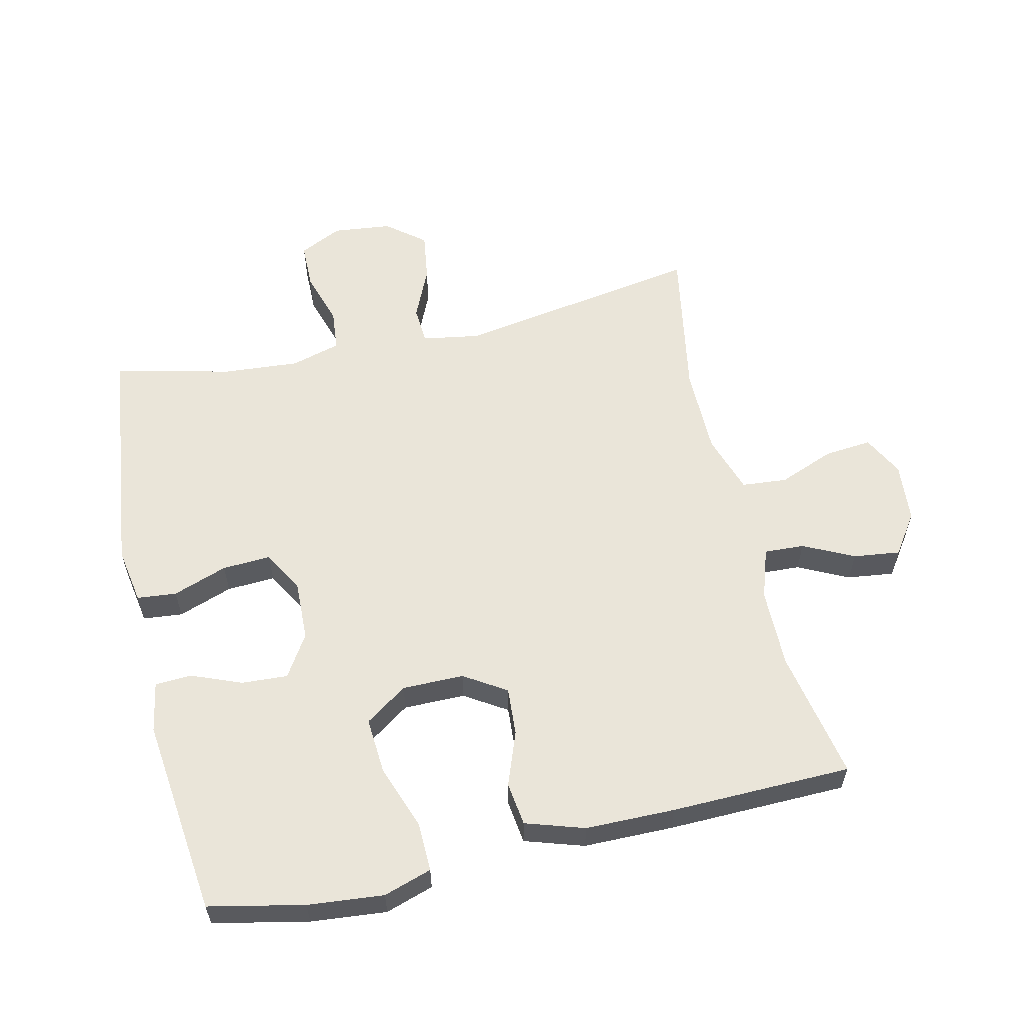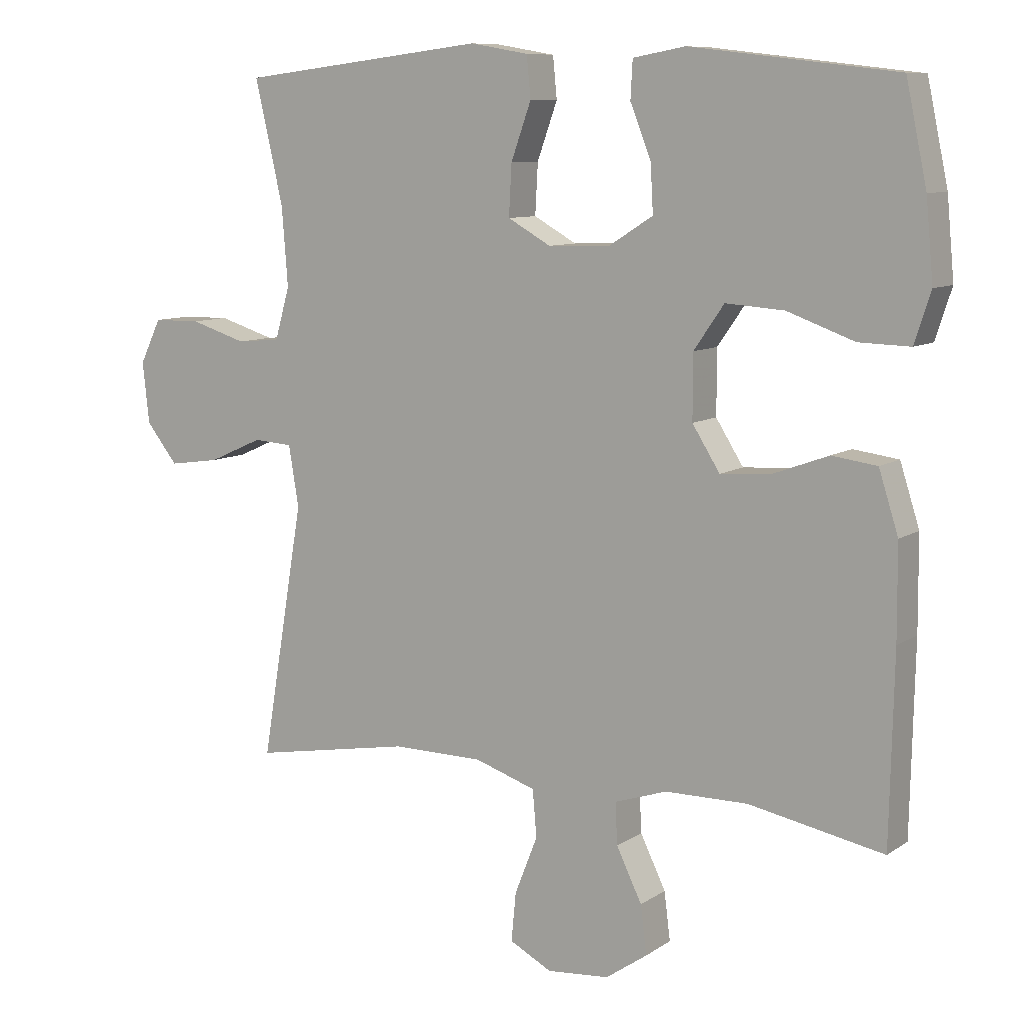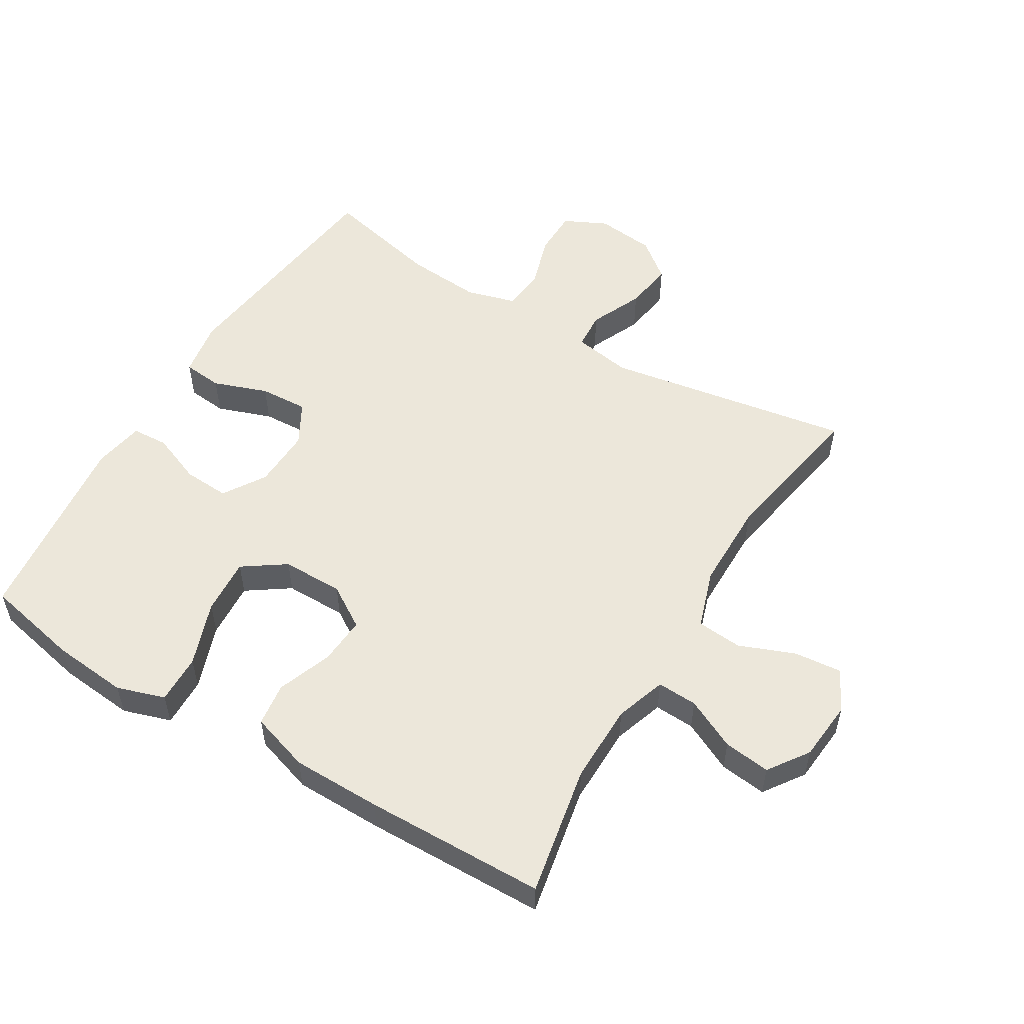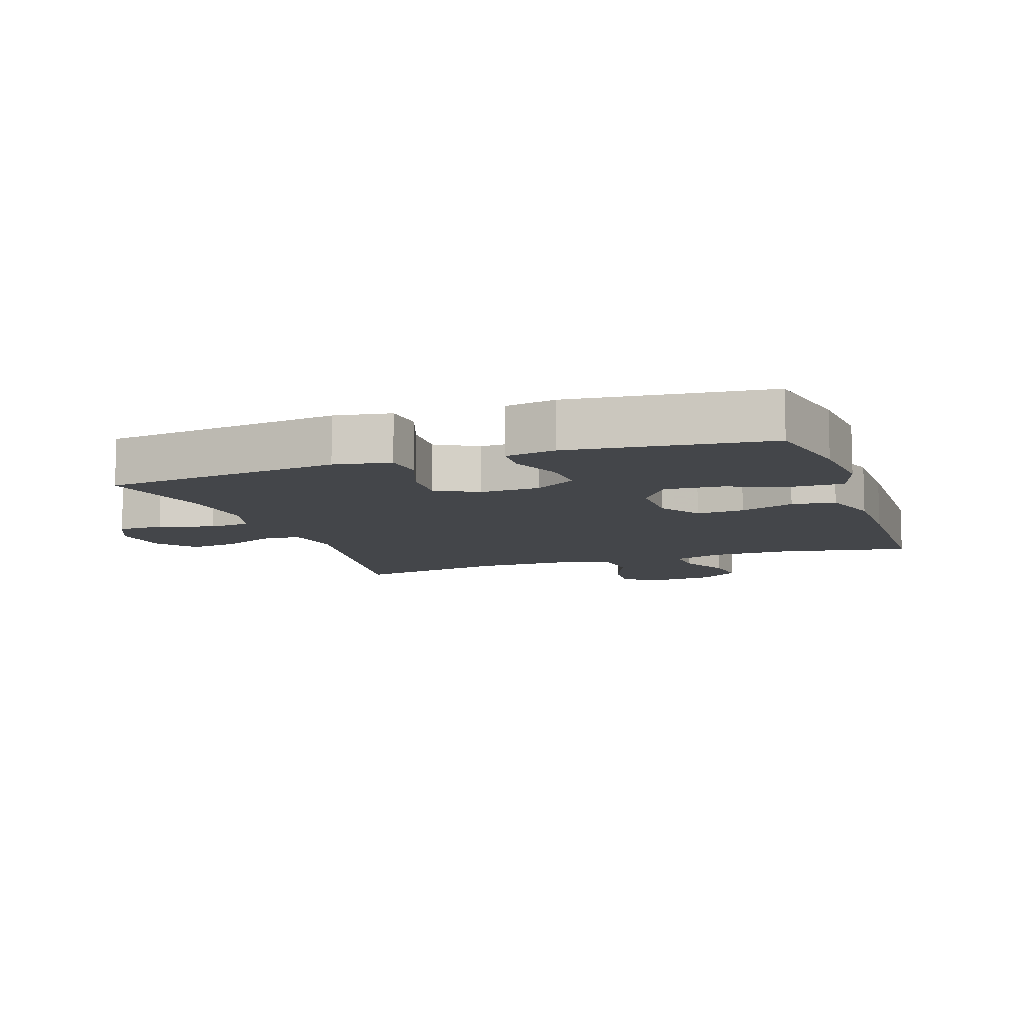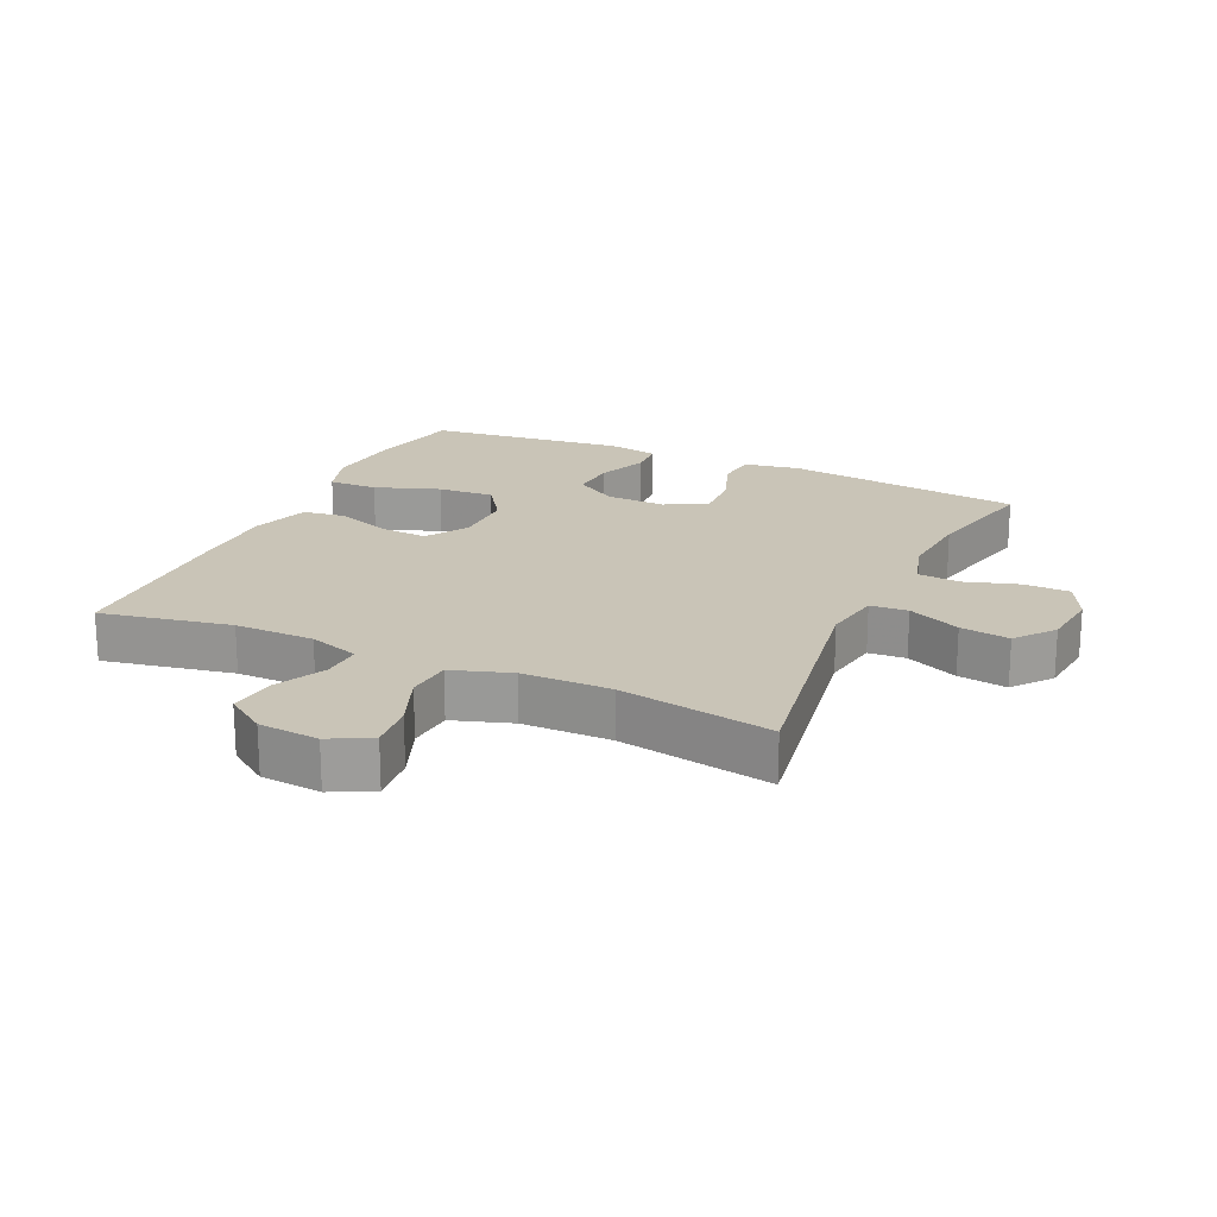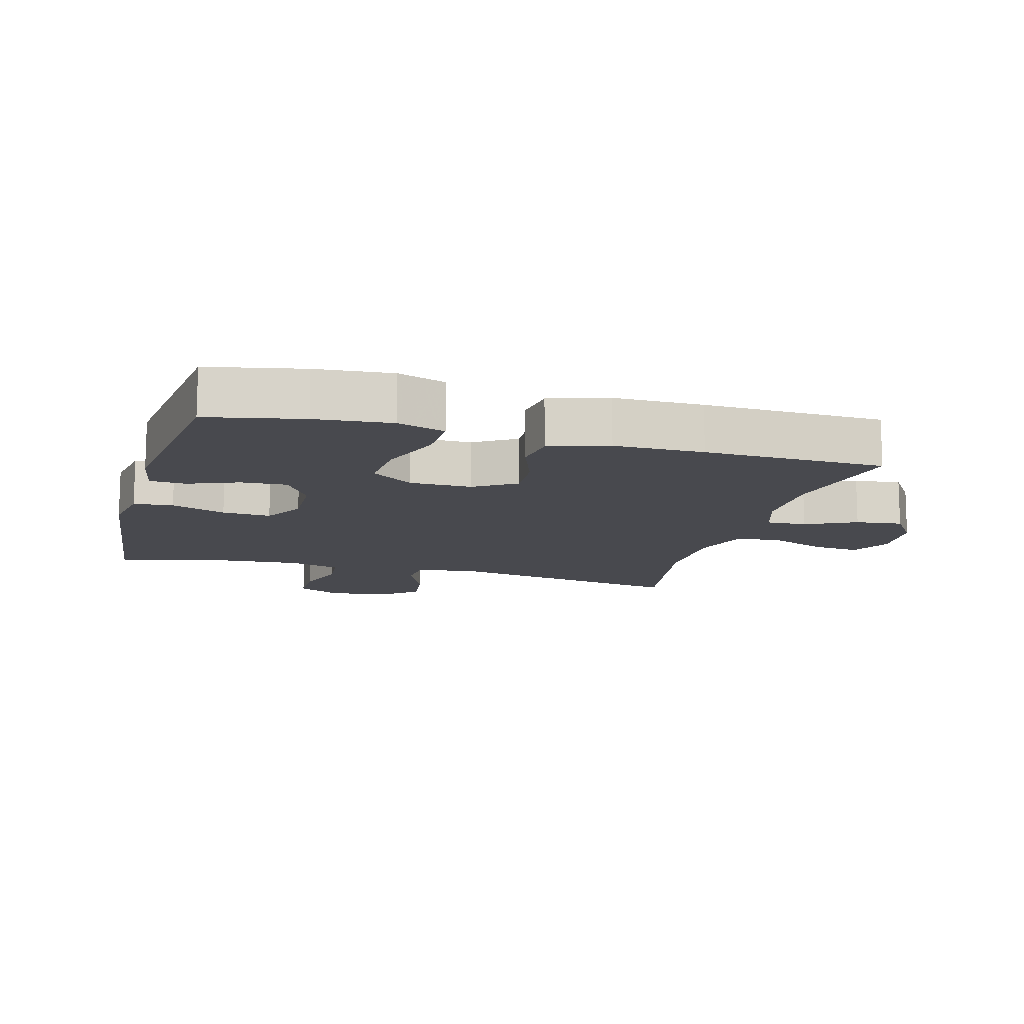
<metadata>
{"format":"obj","ext":"obj","renderer":"f3d","projection":"perspective","resolution":1024,"background":"white","views":[{"elev":58.5,"azim":77.1,"up":"+Y"},{"elev":9.2,"azim":31.3,"up":"+Z"},{"elev":53.8,"azim":121.1,"up":"+Y"},{"elev":-9.7,"azim":19.1,"up":"+Y"},{"elev":20.0,"azim":-155.3,"up":"+Y"},{"elev":-12.7,"azim":74.3,"up":"+Y"}]}
</metadata>
<code>
v -0.5 0.07 -0.5
v -0.436 0.07 -0.12
v -0.451 0.07 -0.03
v -0.509 0.07 -0.026
v -0.59 0.07 -0.062
v -0.666 0.07 -0.073
v -0.713 0.07 -0.014
v -0.723 0.07 0.077
v -0.691 0.07 0.143
v -0.62 0.07 0.144
v -0.536 0.07 0.118
v -0.471 0.07 0.124
v -0.449 0.07 0.201
v -0.458 0.07 0.318
v -0.5 0.07 0.5
v -0.133 0.07 0.544
v -0.046 0.07 0.529
v -0.04 0.07 0.468
v -0.07 0.07 0.384
v -0.074 0.07 0.309
v -0.01 0.07 0.273
v 0.083 0.07 0.276
v 0.148 0.07 0.317
v 0.144 0.07 0.388
v 0.113 0.07 0.466
v 0.116 0.07 0.522
v 0.194 0.07 0.536
v 0.5 0.07 0.5
v 0.531 0.07 0.353
v 0.542 0.07 0.236
v 0.518 0.07 0.162
v 0.442 0.07 0.164
v 0.342 0.07 0.2
v 0.255 0.07 0.206
v 0.21 0.07 0.141
v 0.21 0.07 0.046
v 0.251 0.07 -0.019
v 0.325 0.07 -0.014
v 0.409 0.07 0.017
v 0.476 0.07 0.008
v 0.505 0.07 -0.083
v 0.506 0.07 -0.221
v 0.5 0.07 -0.5
v 0.299 0.07 -0.461
v 0.176 0.07 -0.462
v 0.098 0.07 -0.488
v 0.101 0.07 -0.55
v 0.139 0.07 -0.628
v 0.148 0.07 -0.7
v 0.086 0.07 -0.743
v -0.007 0.07 -0.751
v -0.07 0.07 -0.718
v -0.063 0.07 -0.645
v -0.029 0.07 -0.559
v -0.035 0.07 -0.489
v -0.126 0.07 -0.459
v -0.263 0.07 -0.458
v -0.5 0 -0.5
v -0.436 0 -0.12
v -0.451 0 -0.03
v -0.509 0 -0.026
v -0.59 0 -0.062
v -0.666 0 -0.073
v -0.713 0 -0.014
v -0.723 0 0.077
v -0.691 0 0.143
v -0.62 0 0.144
v -0.536 0 0.118
v -0.471 0 0.124
v -0.449 0 0.201
v -0.458 0 0.318
v -0.5 0 0.5
v -0.133 0 0.544
v -0.046 0 0.529
v -0.04 0 0.468
v -0.07 0 0.384
v -0.074 0 0.309
v -0.01 0 0.273
v 0.083 0 0.276
v 0.148 0 0.317
v 0.144 0 0.388
v 0.113 0 0.466
v 0.116 0 0.522
v 0.194 0 0.536
v 0.5 0 0.5
v 0.531 0 0.353
v 0.542 0 0.236
v 0.518 0 0.162
v 0.442 0 0.164
v 0.342 0 0.2
v 0.255 0 0.206
v 0.21 0 0.141
v 0.21 0 0.046
v 0.251 0 -0.019
v 0.325 0 -0.014
v 0.409 0 0.017
v 0.476 0 0.008
v 0.505 0 -0.083
v 0.506 0 -0.221
v 0.5 0 -0.5
v 0.299 0 -0.461
v 0.176 0 -0.462
v 0.098 0 -0.488
v 0.101 0 -0.55
v 0.139 0 -0.628
v 0.148 0 -0.7
v 0.086 0 -0.743
v -0.007 0 -0.751
v -0.07 0 -0.718
v -0.063 0 -0.645
v -0.029 0 -0.559
v -0.035 0 -0.489
v -0.126 0 -0.459
v -0.263 0 -0.458
f 52 53 54
f 51 52 54
f 50 51 54
f 49 50 54
f 48 49 54
f 47 48 54
f 46 47 54 55
f 45 46 55 56
f 42 43 44
f 41 42 44
f 40 41 44
f 39 40 44
f 38 39 44
f 44 45 56
f 38 44 56
f 37 38 56
f 31 32 33
f 30 31 33
f 29 30 33
f 28 29 33
f 27 28 33
f 26 27 33
f 25 26 33
f 24 25 33
f 23 24 33 34
f 22 23 34 35
f 17 18 19
f 16 17 19
f 15 16 19
f 14 15 19
f 13 14 19 20
f 12 13 20 21
f 9 10 11
f 8 9 11
f 7 8 11
f 6 7 11
f 5 6 11
f 4 5 11
f 3 4 11 12
f 22 35 36
f 21 22 36
f 12 21 36
f 3 12 36
f 2 3 36
f 2 36 37
f 1 2 37
f 57 1 37
f 37 56 57
f 111 110 109
f 111 109 108
f 111 108 107
f 111 107 106
f 111 106 105
f 111 105 104
f 112 111 104 103
f 113 112 103 102
f 101 100 99
f 101 99 98
f 101 98 97
f 101 97 96
f 101 96 95
f 113 102 101
f 113 101 95
f 113 95 94
f 90 89 88
f 90 88 87
f 90 87 86
f 90 86 85
f 90 85 84
f 90 84 83
f 90 83 82
f 90 82 81
f 91 90 81 80
f 92 91 80 79
f 76 75 74
f 76 74 73
f 76 73 72
f 76 72 71
f 77 76 71 70
f 78 77 70 69
f 68 67 66
f 68 66 65
f 68 65 64
f 68 64 63
f 68 63 62
f 68 62 61
f 69 68 61 60
f 93 92 79
f 93 79 78
f 93 78 69
f 93 69 60
f 93 60 59
f 94 93 59
f 94 59 58
f 94 58 114
f 114 113 94
f 1 58 59 2
f 2 59 60 3
f 3 60 61 4
f 4 61 62 5
f 5 62 63 6
f 6 63 64 7
f 7 64 65 8
f 8 65 66 9
f 9 66 67 10
f 10 67 68 11
f 11 68 69 12
f 12 69 70 13
f 13 70 71 14
f 14 71 72 15
f 15 72 73 16
f 16 73 74 17
f 17 74 75 18
f 18 75 76 19
f 19 76 77 20
f 20 77 78 21
f 21 78 79 22
f 22 79 80 23
f 23 80 81 24
f 24 81 82 25
f 25 82 83 26
f 26 83 84 27
f 27 84 85 28
f 28 85 86 29
f 29 86 87 30
f 30 87 88 31
f 31 88 89 32
f 32 89 90 33
f 33 90 91 34
f 34 91 92 35
f 35 92 93 36
f 36 93 94 37
f 37 94 95 38
f 38 95 96 39
f 39 96 97 40
f 40 97 98 41
f 41 98 99 42
f 42 99 100 43
f 43 100 101 44
f 44 101 102 45
f 45 102 103 46
f 46 103 104 47
f 47 104 105 48
f 48 105 106 49
f 49 106 107 50
f 50 107 108 51
f 51 108 109 52
f 52 109 110 53
f 53 110 111 54
f 54 111 112 55
f 55 112 113 56
f 56 113 114 57
f 57 114 58 1

</code>
